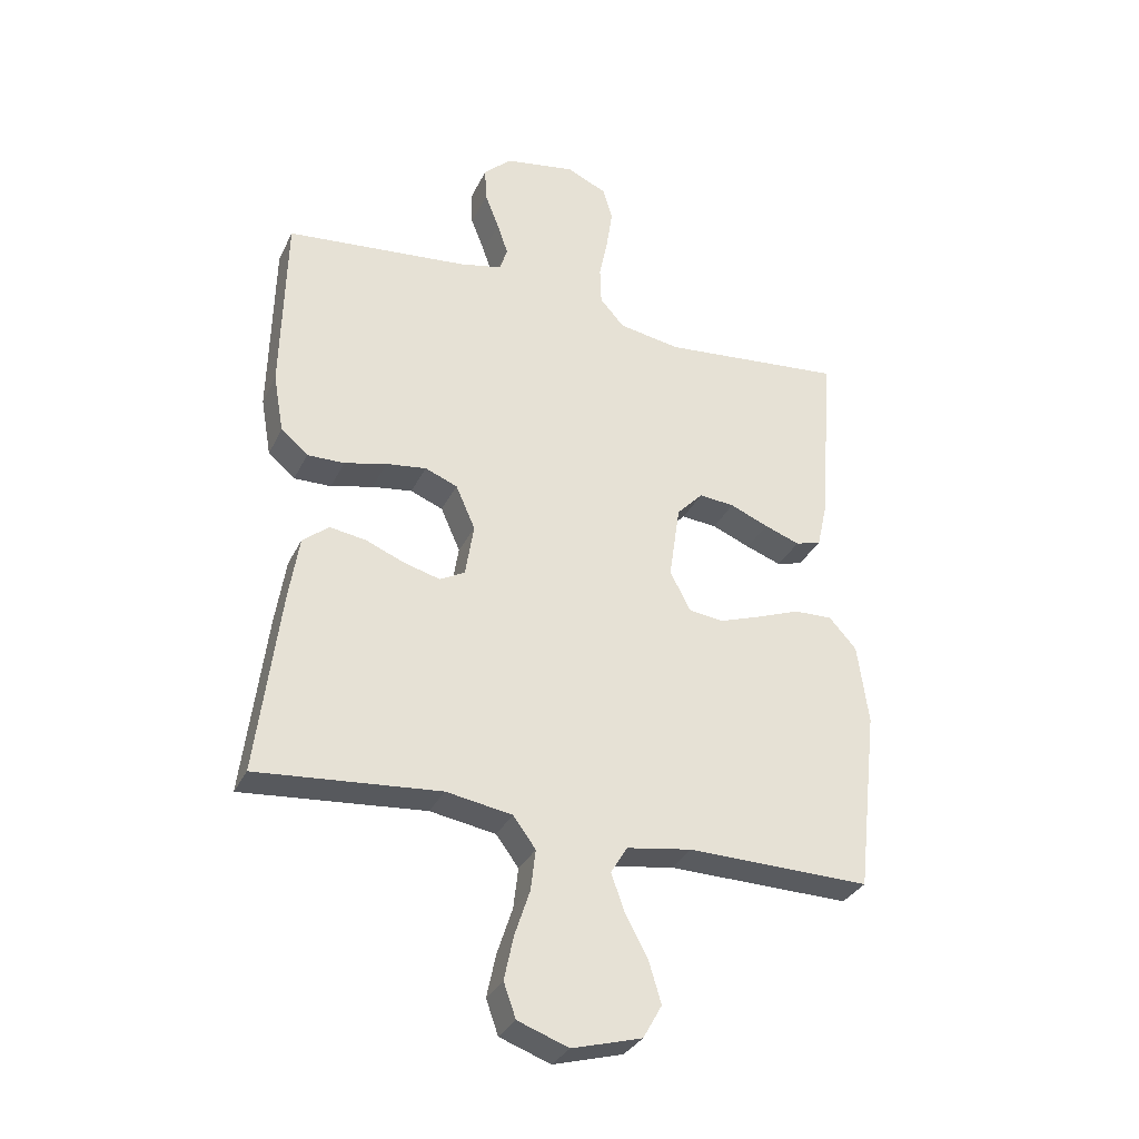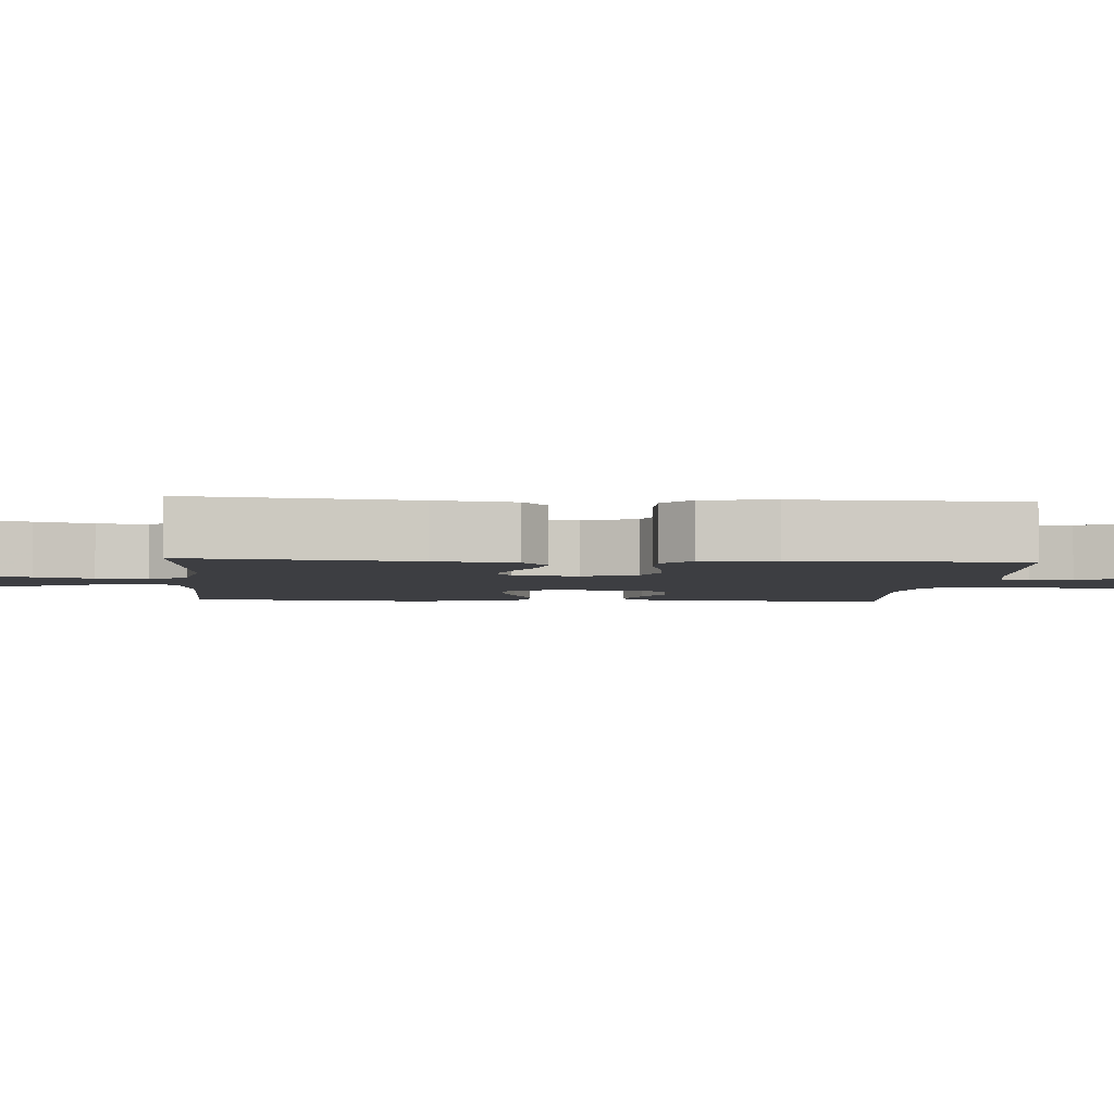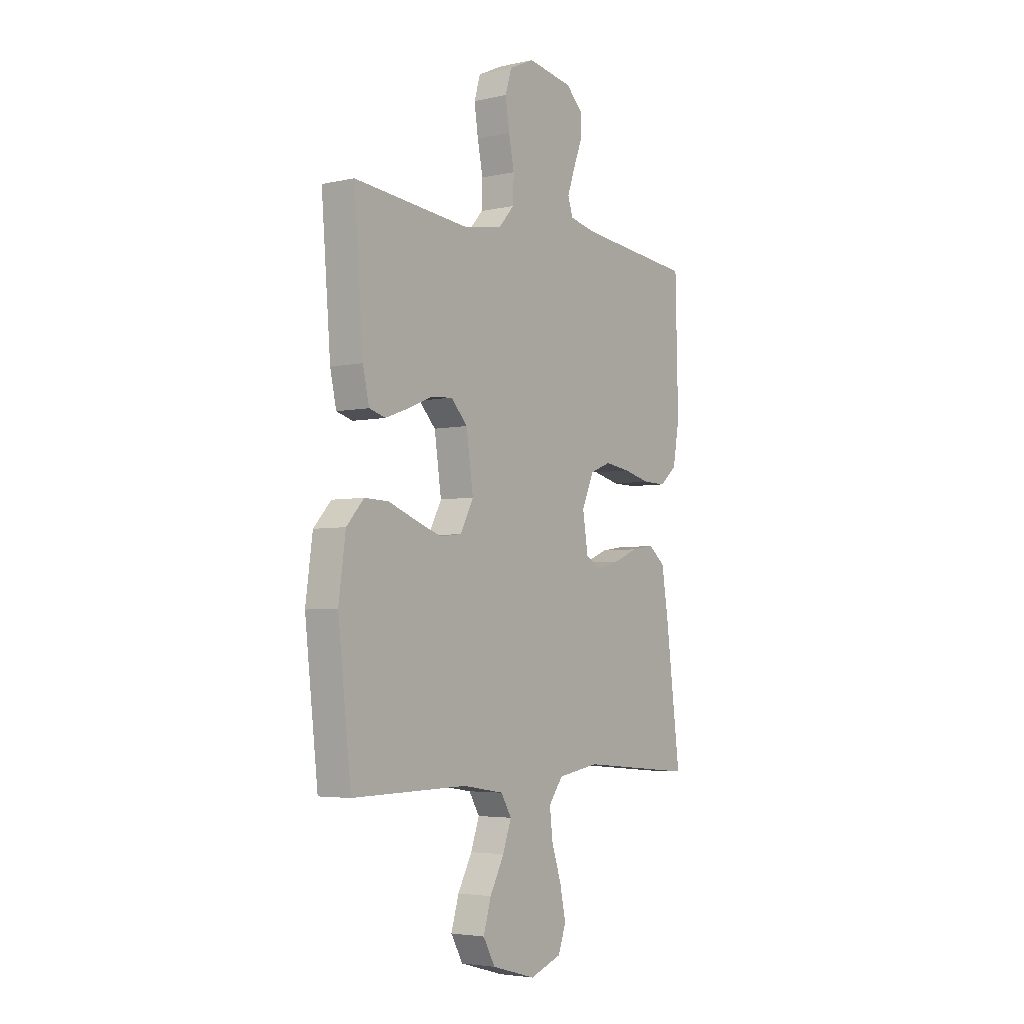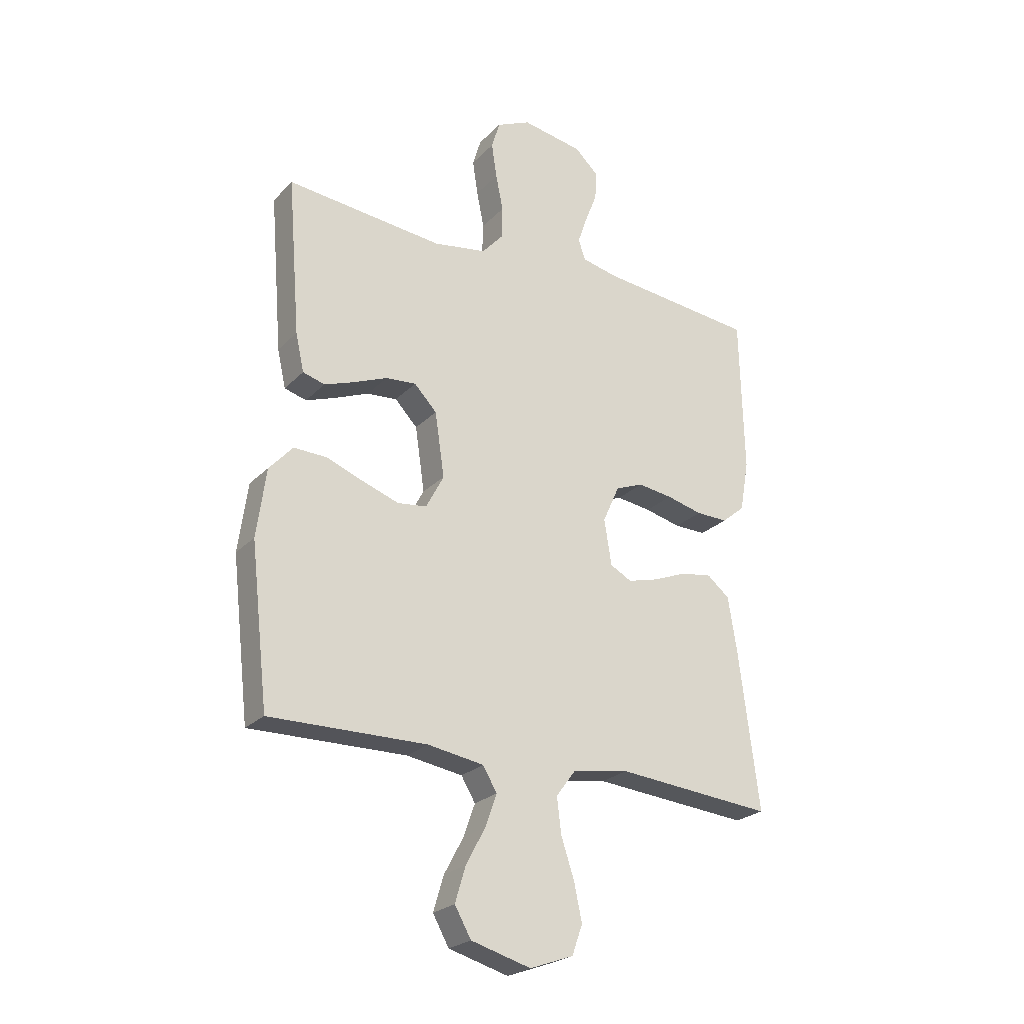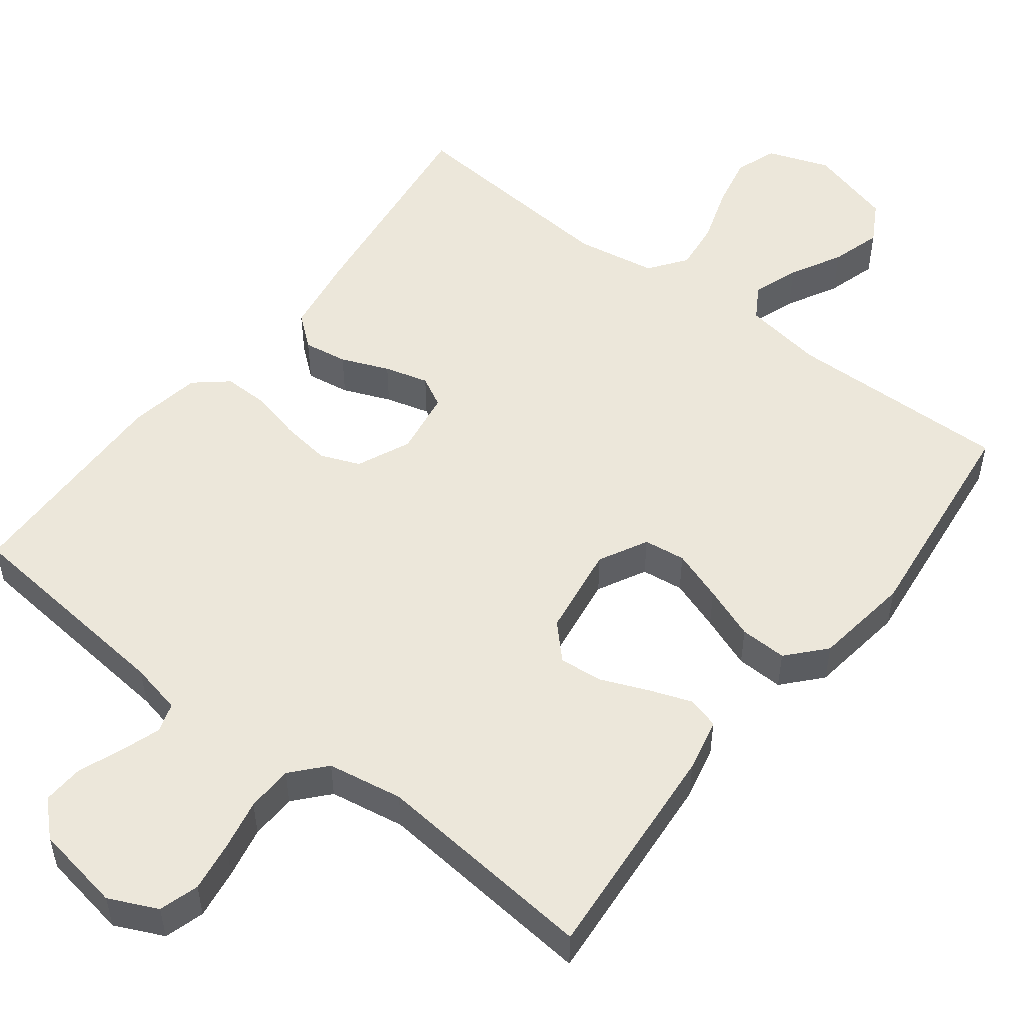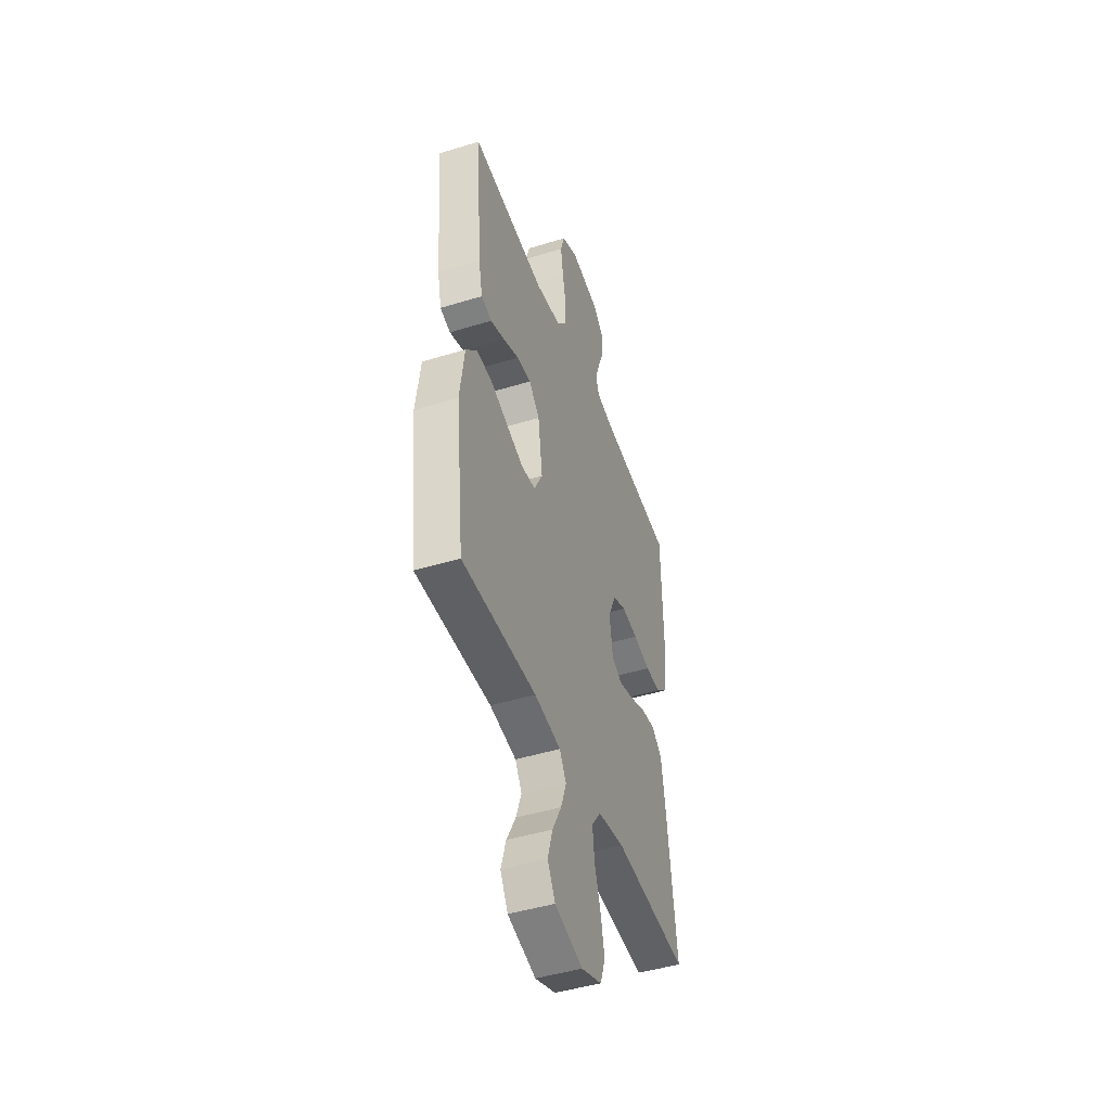
<metadata>
{"format":"obj","ext":"obj","renderer":"f3d","projection":"perspective","resolution":1024,"background":"white","views":[{"elev":-32.3,"azim":-22.6,"up":"+Z"},{"elev":-3.5,"azim":-94.7,"up":"+Y"},{"elev":-4.1,"azim":125.8,"up":"+Z"},{"elev":-24.4,"azim":147.7,"up":"+Z"},{"elev":52.0,"azim":37.5,"up":"+Y"},{"elev":-45.6,"azim":109.5,"up":"+Z"}]}
</metadata>
<code>
v 0.5 0.07 -0.5
v 0.2 0.07 -0.495
v 0.093 0.07 -0.512
v 0.066 0.07 -0.557
v 0.088 0.07 -0.619
v 0.125 0.07 -0.688
v 0.145 0.07 -0.755
v 0.114 0.07 -0.81
v 0 0.07 -0.842
v -0.083 0.07 -0.812
v -0.103 0.07 -0.756
v -0.088 0.07 -0.685
v -0.063 0.07 -0.609
v -0.055 0.07 -0.542
v -0.092 0.07 -0.492
v -0.2 0.07 -0.474
v -0.5 0.07 -0.5
v -0.462 0.07 -0.2
v -0.445 0.07 -0.093
v -0.402 0.07 -0.058
v -0.343 0.07 -0.067
v -0.279 0.07 -0.093
v -0.22 0.07 -0.109
v -0.179 0.07 -0.087
v -0.165 0.07 0
v -0.197 0.07 0.072
v -0.25 0.07 0.093
v -0.316 0.07 0.084
v -0.385 0.07 0.067
v -0.446 0.07 0.066
v -0.49 0.07 0.103
v -0.507 0.07 0.2
v -0.5 0.07 0.5
v -0.2 0.07 0.53
v -0.131 0.07 0.545
v -0.118 0.07 0.584
v -0.136 0.07 0.637
v -0.159 0.07 0.696
v -0.162 0.07 0.751
v -0.117 0.07 0.794
v 0 0.07 0.814
v 0.065 0.07 0.784
v 0.081 0.07 0.731
v 0.071 0.07 0.664
v 0.057 0.07 0.595
v 0.059 0.07 0.533
v 0.099 0.07 0.488
v 0.2 0.07 0.471
v 0.5 0.07 0.5
v 0.476 0.07 0.2
v 0.46 0.07 0.128
v 0.418 0.07 0.116
v 0.36 0.07 0.137
v 0.297 0.07 0.163
v 0.239 0.07 0.168
v 0.196 0.07 0.123
v 0.178 0.07 0
v 0.212 0.07 -0.065
v 0.268 0.07 -0.072
v 0.337 0.07 -0.048
v 0.408 0.07 -0.021
v 0.471 0.07 -0.019
v 0.516 0.07 -0.069
v 0.534 0.07 -0.2
v 0.5 0 -0.5
v 0.2 0 -0.495
v 0.093 0 -0.512
v 0.066 0 -0.557
v 0.088 0 -0.619
v 0.125 0 -0.688
v 0.145 0 -0.755
v 0.114 0 -0.81
v 0 0 -0.842
v -0.083 0 -0.812
v -0.103 0 -0.756
v -0.088 0 -0.685
v -0.063 0 -0.609
v -0.055 0 -0.542
v -0.092 0 -0.492
v -0.2 0 -0.474
v -0.5 0 -0.5
v -0.462 0 -0.2
v -0.445 0 -0.093
v -0.402 0 -0.058
v -0.343 0 -0.067
v -0.279 0 -0.093
v -0.22 0 -0.109
v -0.179 0 -0.087
v -0.165 0 0
v -0.197 0 0.072
v -0.25 0 0.093
v -0.316 0 0.084
v -0.385 0 0.067
v -0.446 0 0.066
v -0.49 0 0.103
v -0.507 0 0.2
v -0.5 0 0.5
v -0.2 0 0.53
v -0.131 0 0.545
v -0.118 0 0.584
v -0.136 0 0.637
v -0.159 0 0.696
v -0.162 0 0.751
v -0.117 0 0.794
v 0 0 0.814
v 0.065 0 0.784
v 0.081 0 0.731
v 0.071 0 0.664
v 0.057 0 0.595
v 0.059 0 0.533
v 0.099 0 0.488
v 0.2 0 0.471
v 0.5 0 0.5
v 0.476 0 0.2
v 0.46 0 0.128
v 0.418 0 0.116
v 0.36 0 0.137
v 0.297 0 0.163
v 0.239 0 0.168
v 0.196 0 0.123
v 0.178 0 0
v 0.212 0 -0.065
v 0.268 0 -0.072
v 0.337 0 -0.048
v 0.408 0 -0.021
v 0.471 0 -0.019
v 0.516 0 -0.069
v 0.534 0 -0.2
f 63 64 1 2
f 60 61 62 63
f 59 60 63 2
f 58 59 2 3
f 57 58 3 4
f 56 57 4
f 51 52 53 54
f 49 50 51 54
f 48 49 54 55
f 47 48 55 56
f 42 43 44 45
f 40 41 42 45
f 40 45 46
f 37 38 39 40
f 36 37 40 46
f 35 36 46 47
f 31 32 33 34
f 28 29 30 31
f 27 28 31 34
f 26 27 34 35
f 19 20 21 22
f 19 22 23
f 16 17 18 19
f 15 16 19 23
f 14 15 23 24
f 10 11 12 13
f 10 13 14
f 9 10 14
f 8 9 14
f 5 6 7 8
f 4 5 8 14
f 25 26 35 47
f 24 25 47 56
f 4 14 24 56
f 66 65 128 127
f 127 126 125 124
f 66 127 124 123
f 67 66 123 122
f 68 67 122 121
f 68 121 120
f 118 117 116 115
f 118 115 114 113
f 119 118 113 112
f 120 119 112 111
f 109 108 107 106
f 109 106 105 104
f 110 109 104
f 104 103 102 101
f 110 104 101 100
f 111 110 100 99
f 98 97 96 95
f 95 94 93 92
f 98 95 92 91
f 99 98 91 90
f 86 85 84 83
f 87 86 83
f 83 82 81 80
f 87 83 80 79
f 88 87 79 78
f 77 76 75 74
f 78 77 74
f 78 74 73
f 78 73 72
f 72 71 70 69
f 78 72 69 68
f 111 99 90 89
f 120 111 89 88
f 120 88 78 68
f 1 65 66 2
f 2 66 67 3
f 3 67 68 4
f 4 68 69 5
f 5 69 70 6
f 6 70 71 7
f 7 71 72 8
f 8 72 73 9
f 9 73 74 10
f 10 74 75 11
f 11 75 76 12
f 12 76 77 13
f 13 77 78 14
f 14 78 79 15
f 15 79 80 16
f 16 80 81 17
f 17 81 82 18
f 18 82 83 19
f 19 83 84 20
f 20 84 85 21
f 21 85 86 22
f 22 86 87 23
f 23 87 88 24
f 24 88 89 25
f 25 89 90 26
f 26 90 91 27
f 27 91 92 28
f 28 92 93 29
f 29 93 94 30
f 30 94 95 31
f 31 95 96 32
f 32 96 97 33
f 33 97 98 34
f 34 98 99 35
f 35 99 100 36
f 36 100 101 37
f 37 101 102 38
f 38 102 103 39
f 39 103 104 40
f 40 104 105 41
f 41 105 106 42
f 42 106 107 43
f 43 107 108 44
f 44 108 109 45
f 45 109 110 46
f 46 110 111 47
f 47 111 112 48
f 48 112 113 49
f 49 113 114 50
f 50 114 115 51
f 51 115 116 52
f 52 116 117 53
f 53 117 118 54
f 54 118 119 55
f 55 119 120 56
f 56 120 121 57
f 57 121 122 58
f 58 122 123 59
f 59 123 124 60
f 60 124 125 61
f 61 125 126 62
f 62 126 127 63
f 63 127 128 64
f 64 128 65 1

</code>
